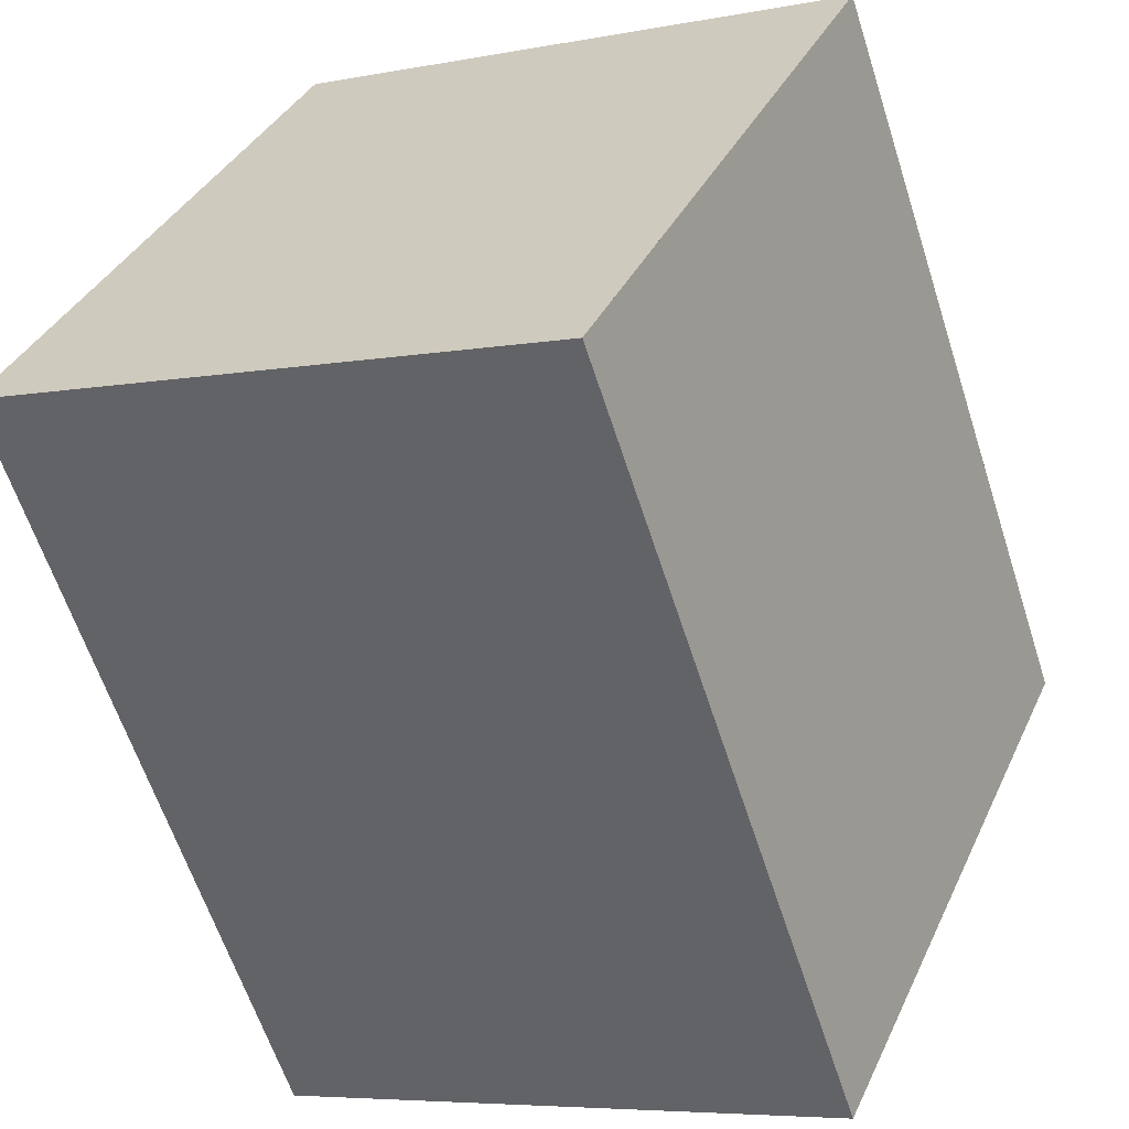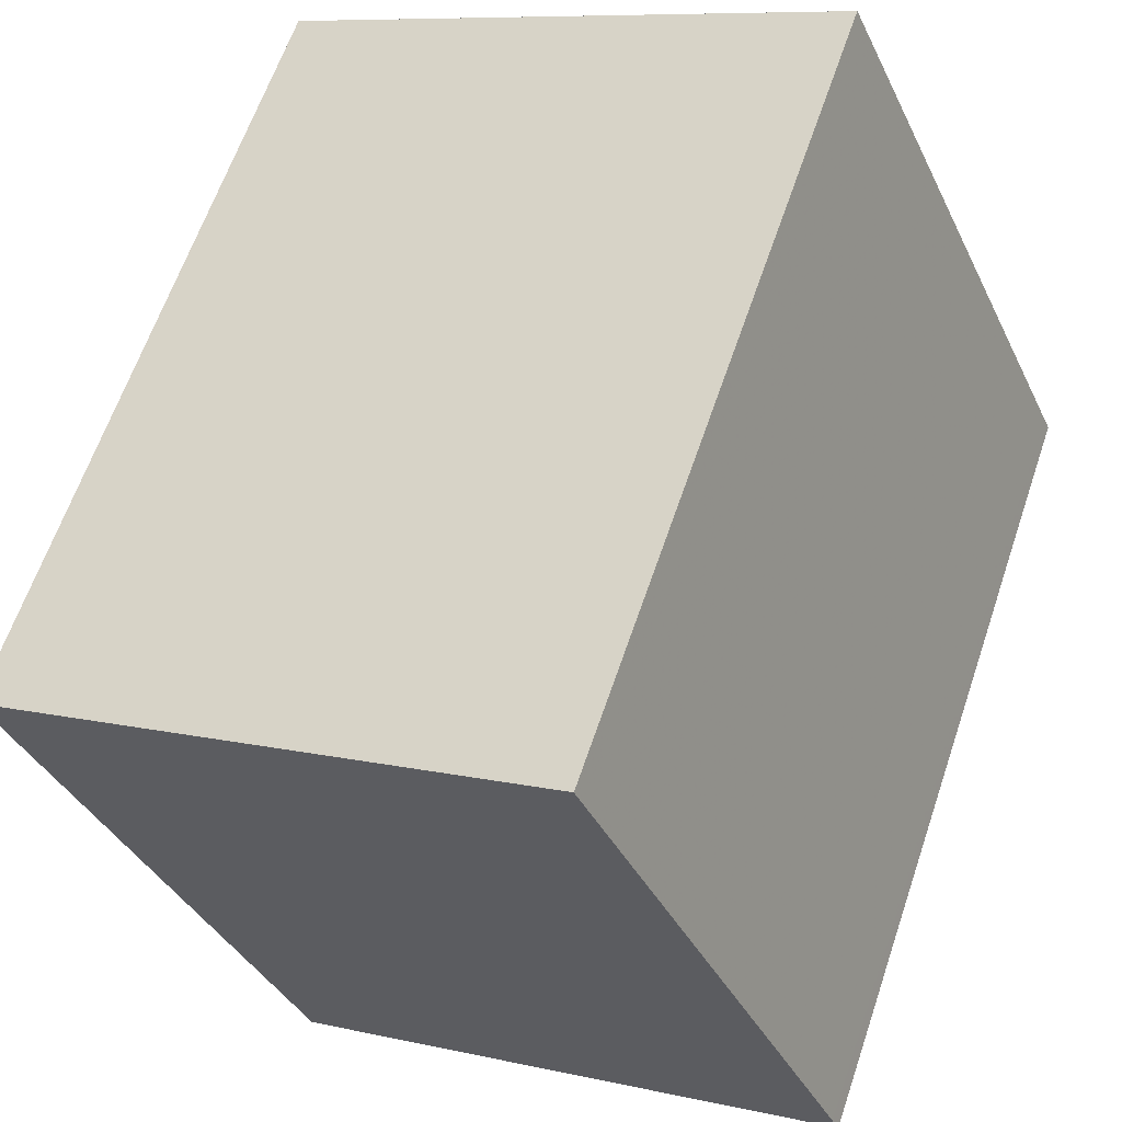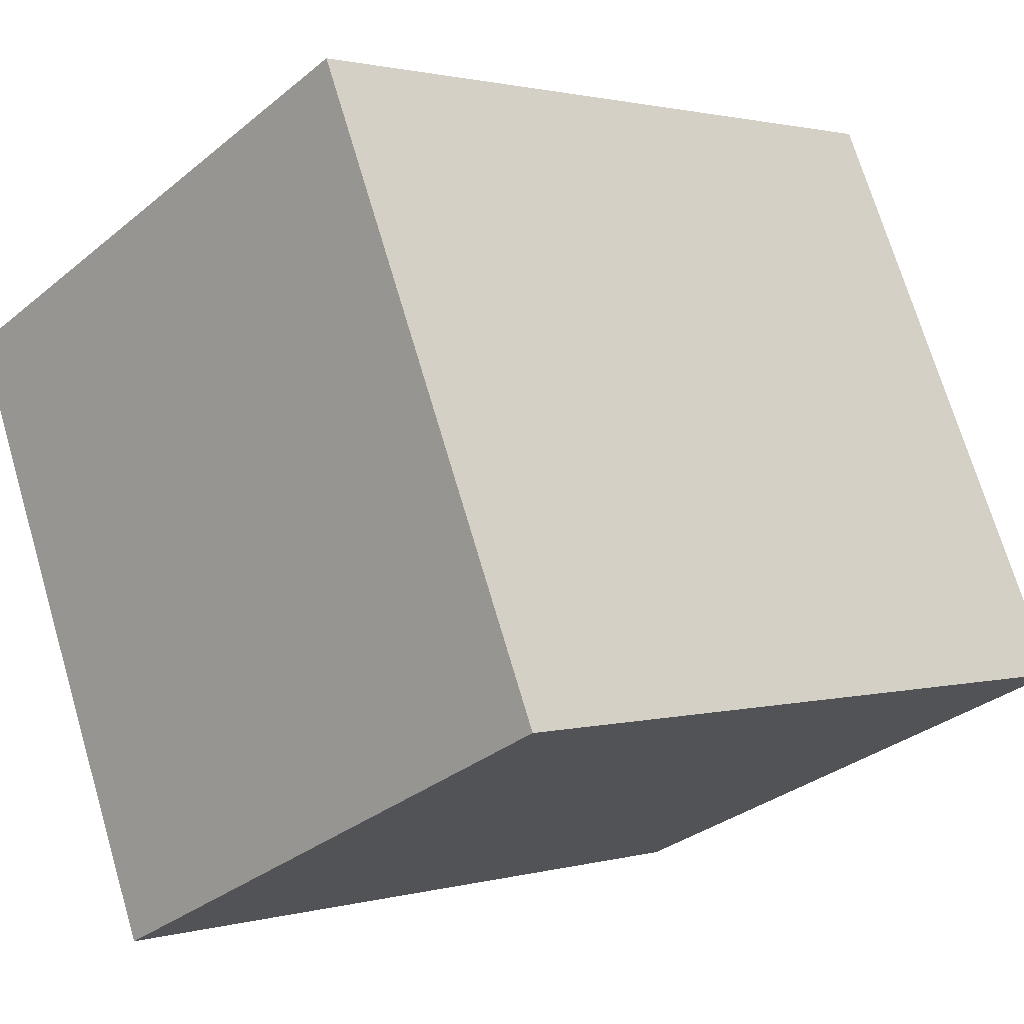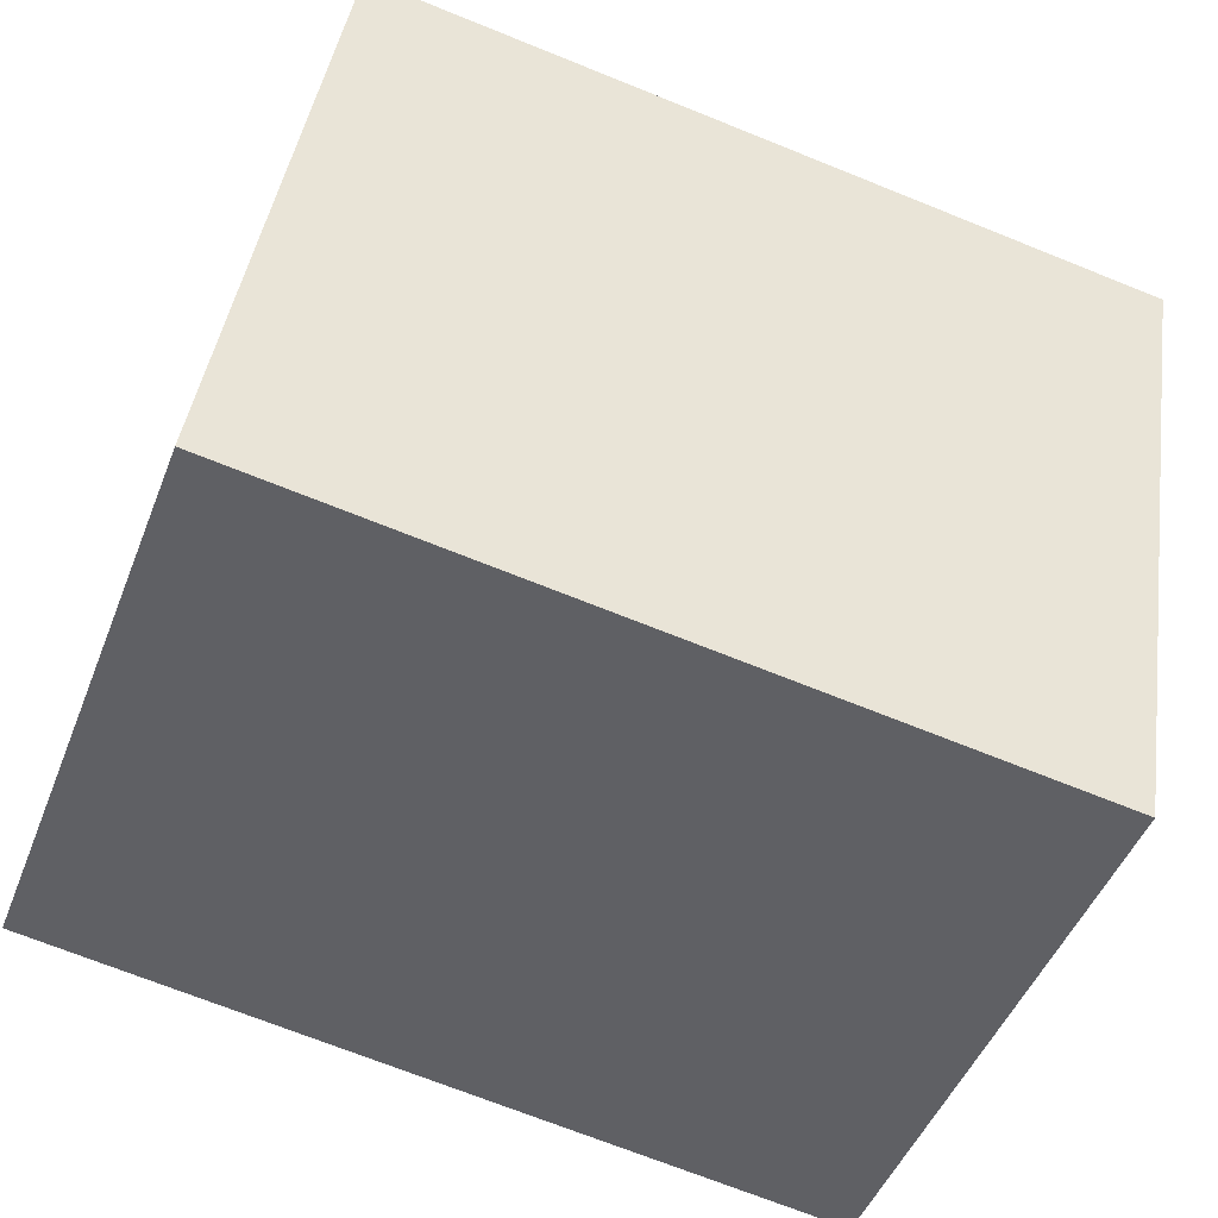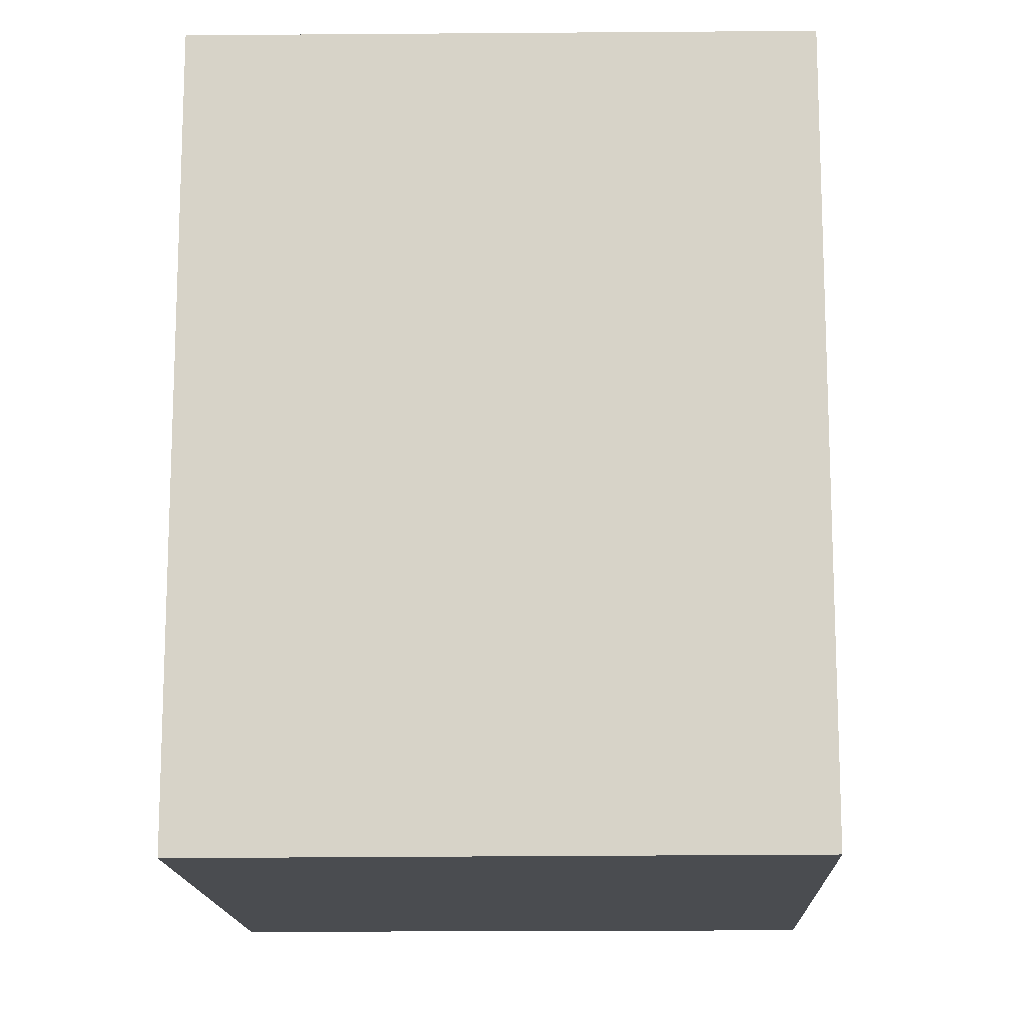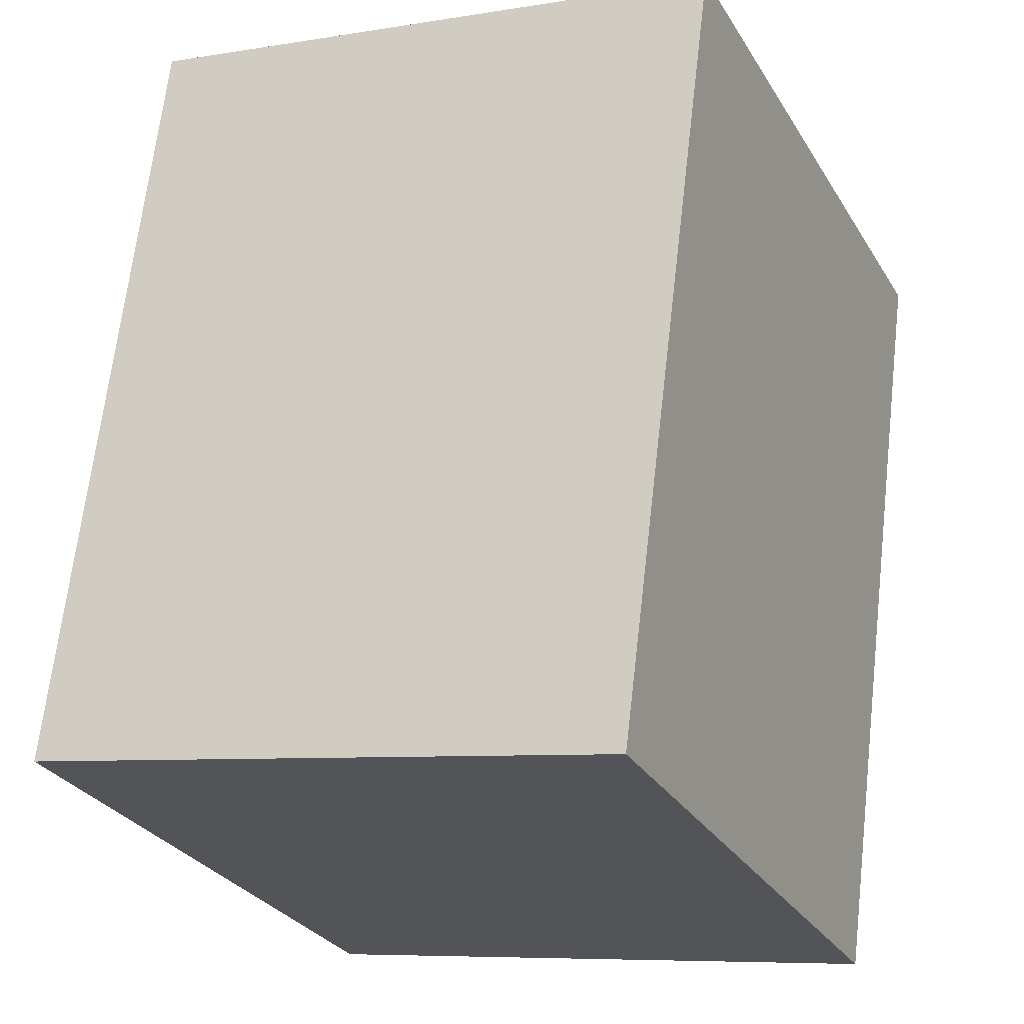
<metadata>
{"format":"obj","ext":"obj","renderer":"f3d","projection":"perspective","resolution":1024,"background":"white","views":[{"elev":-61.6,"azim":-162.2,"up":"+Y"},{"elev":62.9,"azim":18.7,"up":"+Y"},{"elev":1.4,"azim":44.0,"up":"+Y"},{"elev":-69.8,"azim":-112.0,"up":"+Y"},{"elev":-14.7,"azim":-153.9,"up":"+Z"},{"elev":66.8,"azim":6.6,"up":"+Y"}]}
</metadata>
<code>
v 181.6 -2049 3.197
v 179.4 -2050 3.169
v 178.4 -2048 3.132
v 180.6 -2047 3.161
v 178.4 -2048 3.132
v 179.5 -2050 3.169
v 181.6 -2049 3.196
v 179.4 -2050 3.168
v 179.4 -2050 3.168
v 181.6 -2049 3.197
v 181.6 -2049 3.196
v 180.5 -2047 3.16
v 181.6 -2049 3.197
v 181.6 -2049 3.197
v 181.6 -2049 -4.441e-16
v 181.6 -2049 0
v 179.4 -2050 3.168
v 179.4 -2050 3.169
v 179.4 -2050 0
v 179.4 -2050 0
v 178.4 -2048 3.132
v 178.4 -2048 3.132
v 178.4 -2048 0
v 178.4 -2048 0
v 181.6 -2049 3.196
v 180.6 -2047 3.161
v 180.6 -2047 0
v 181.6 -2049 -4.441e-16
v 180.5 -2047 3.16
v 178.4 -2048 3.132
v 178.4 -2048 0
v 180.5 -2047 4.441e-16
v 179.4 -2050 3.169
v 179.5 -2050 3.169
v 179.5 -2050 0
v 179.4 -2050 0
v 181.6 -2049 3.197
v 181.6 -2049 3.196
v 181.6 -2049 -4.441e-16
v 181.6 -2049 -4.441e-16
v 178.4 -2048 3.132
v 179.4 -2050 3.168
v 179.4 -2050 0
v 178.4 -2048 0
v 179.5 -2050 3.169
v 181.6 -2049 3.197
v 181.6 -2049 0
v 179.5 -2050 0
v 180.6 -2047 3.161
v 180.5 -2047 3.16
v 180.5 -2047 4.441e-16
v 180.6 -2047 0
v 181.6 -2049 0
v 179.4 -2050 0
v 178.4 -2048 0
v 180.6 -2047 0
f 9 3 5 8
f 12 4 7 11
f 11 7 1 10
f 8 6 2 9
f 10 6 8 11
f 11 8 5 12
f 14 15 16 13
f 18 19 20 17
f 22 23 24 21
f 26 27 28 25
f 30 31 32 29
f 34 35 36 33
f 38 39 40 37
f 42 43 44 41
f 46 47 48 45
f 50 51 52 49
f 54 55 56 53

</code>
